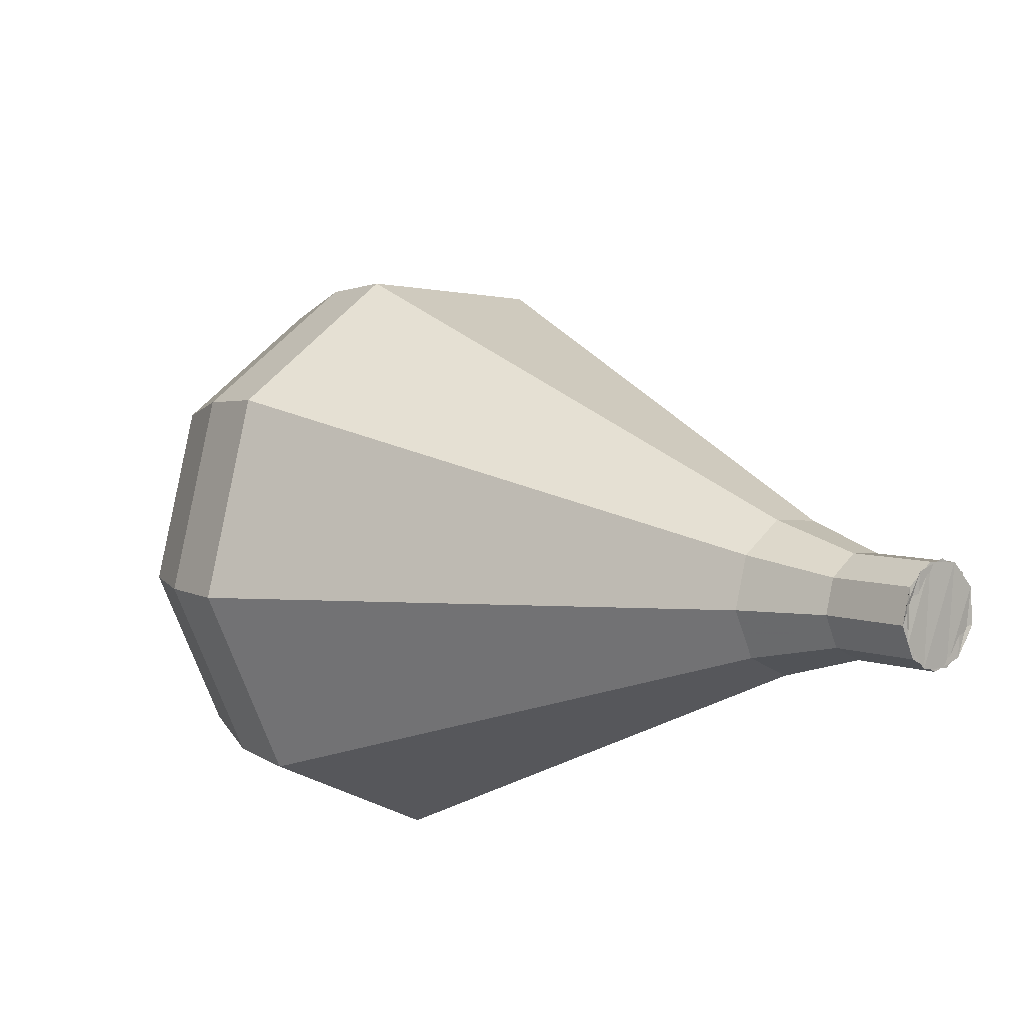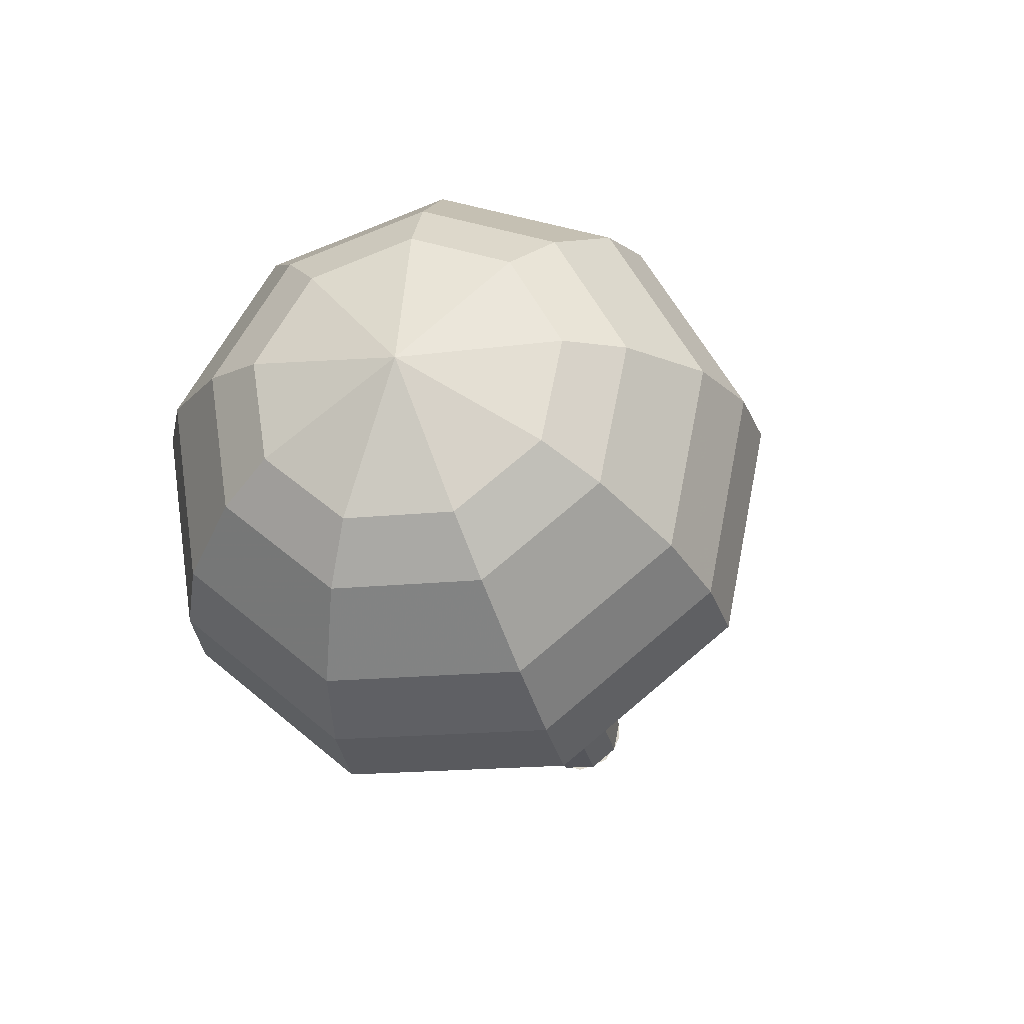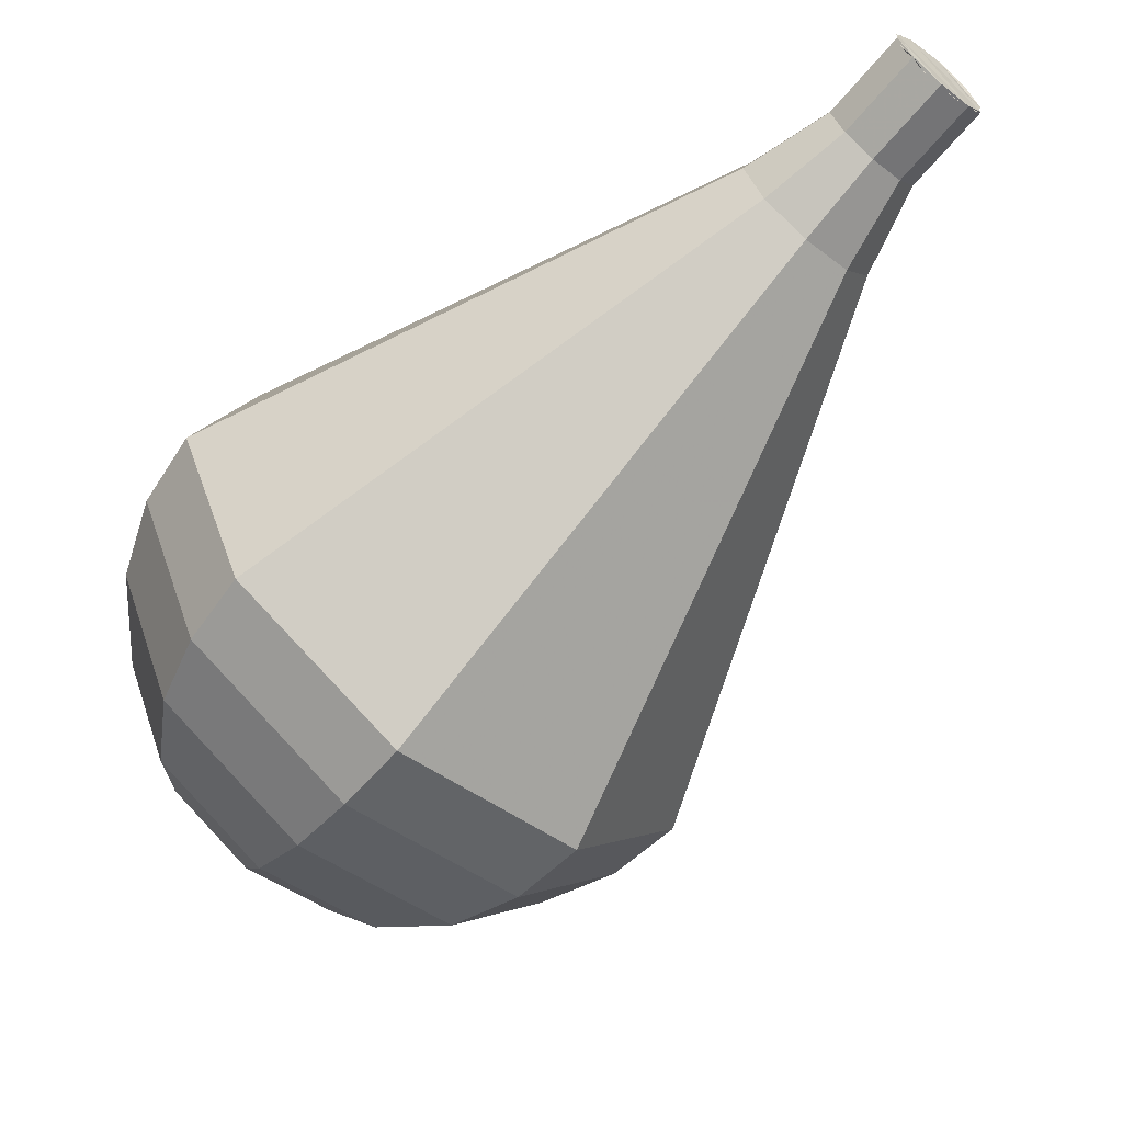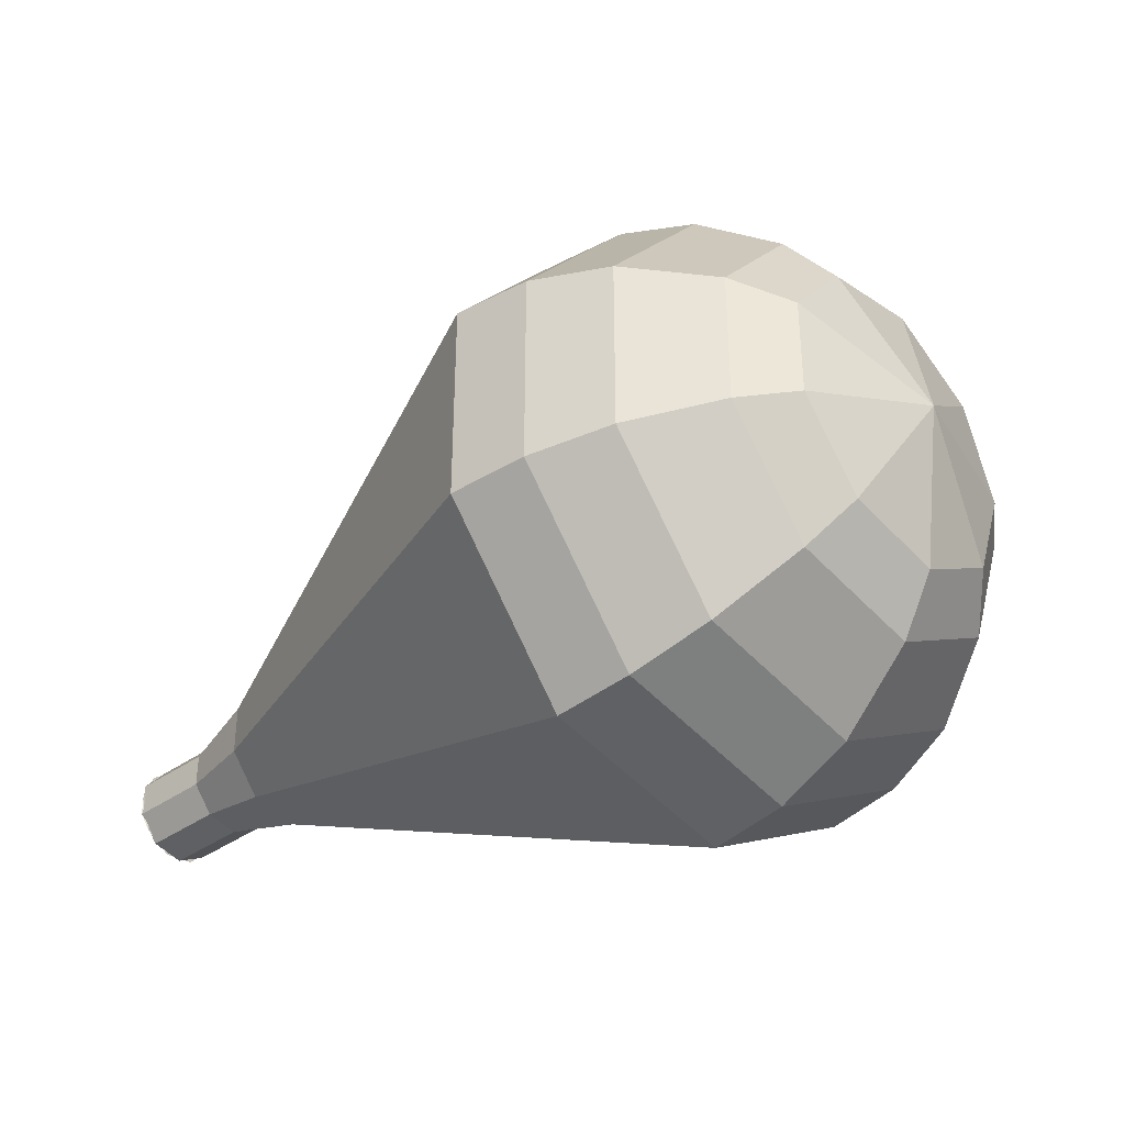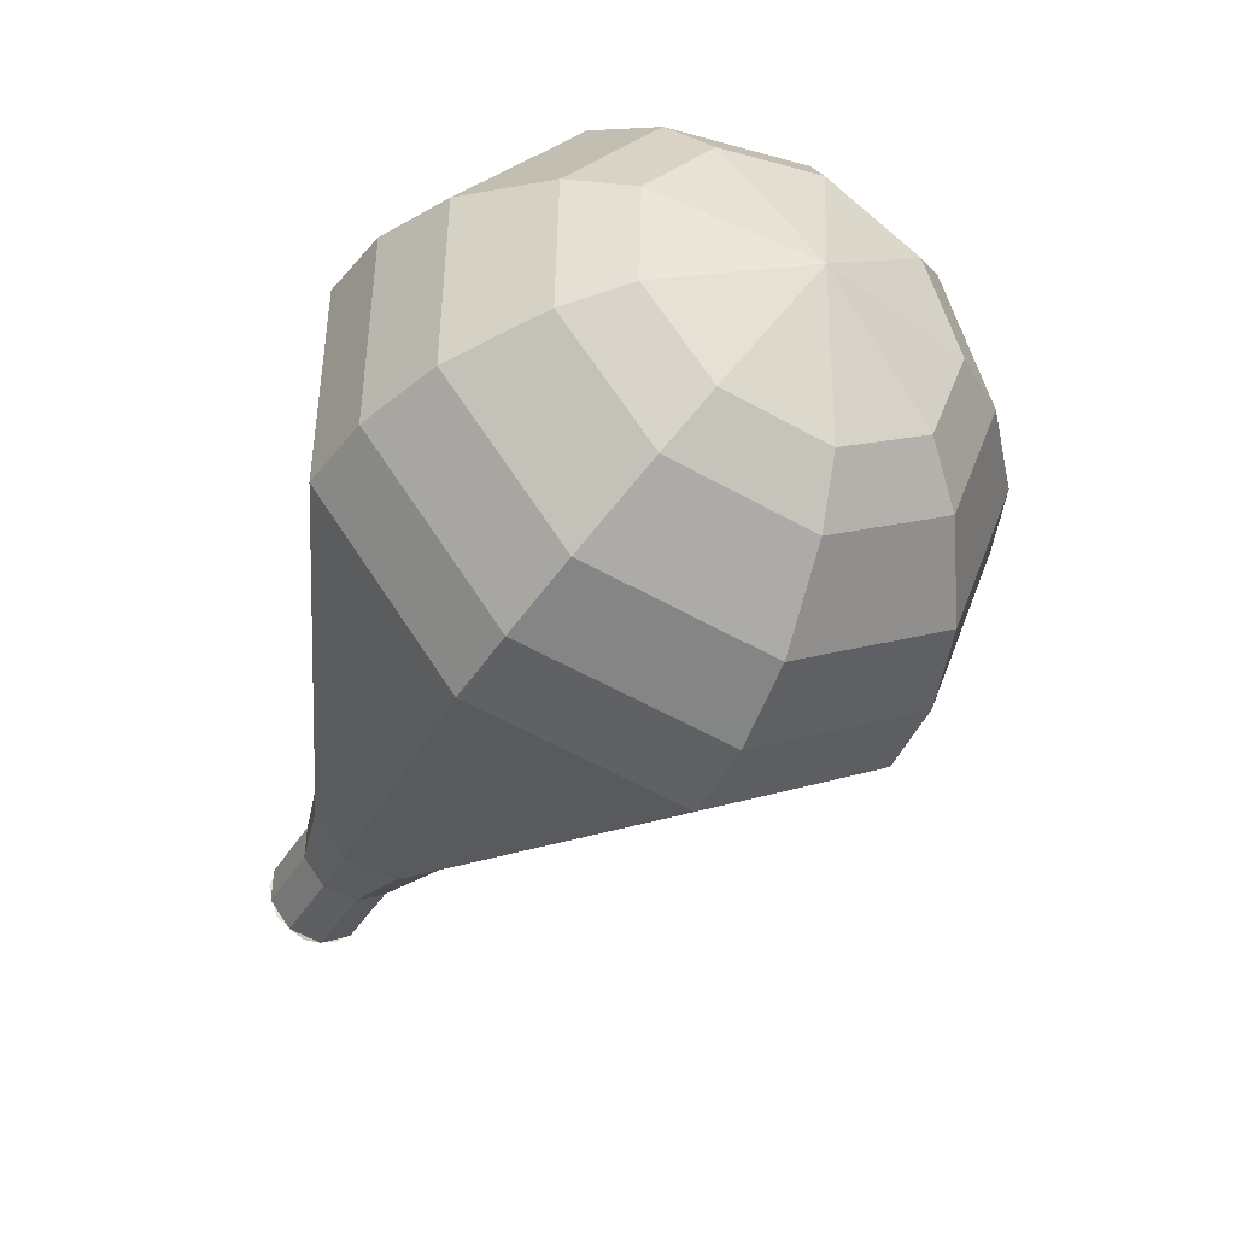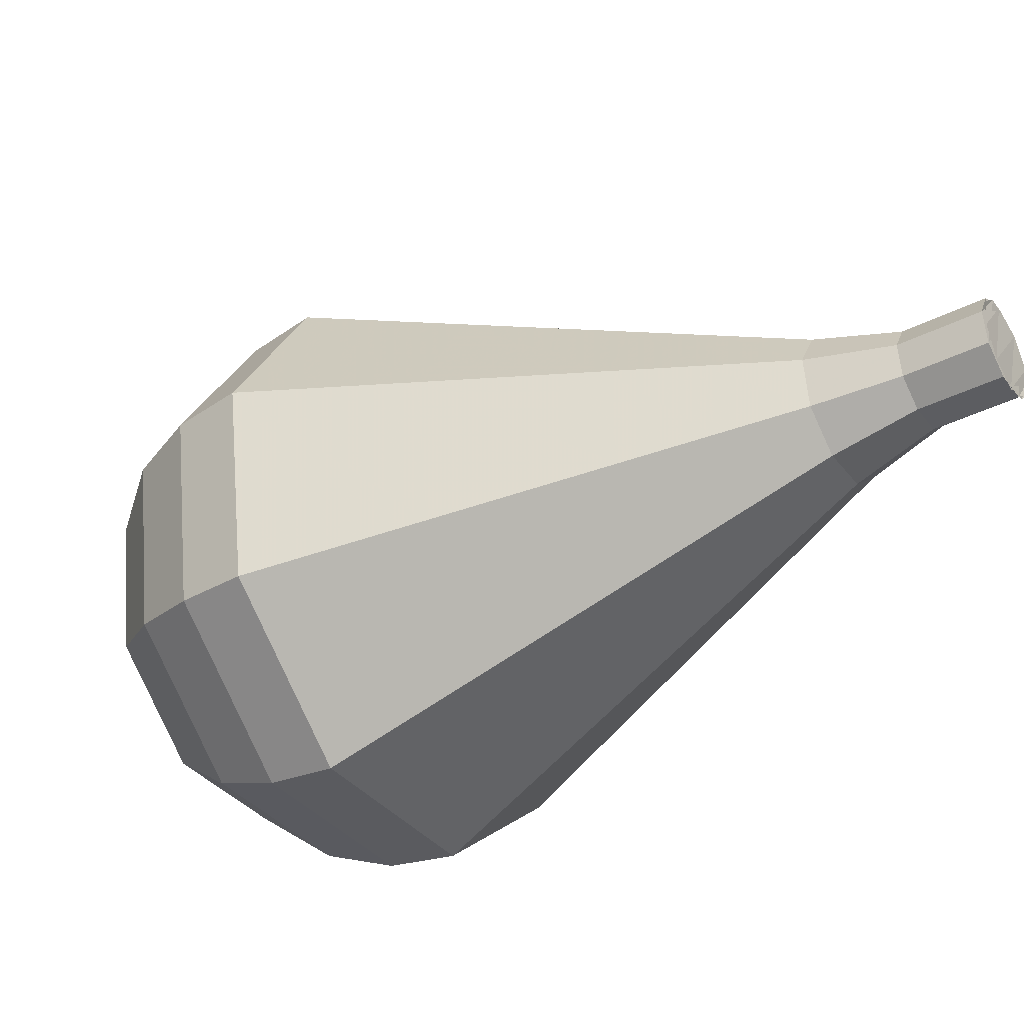
<metadata>
{"format":"obj","ext":"obj","renderer":"f3d","projection":"perspective","resolution":1024,"background":"white","views":[{"elev":-25.0,"azim":-97.8,"up":"+Y"},{"elev":-2.6,"azim":140.4,"up":"+Y"},{"elev":66.5,"azim":169.4,"up":"+Z"},{"elev":-3.5,"azim":75.5,"up":"+Y"},{"elev":-78.2,"azim":83.6,"up":"+Z"},{"elev":-79.3,"azim":-115.6,"up":"+Y"}]}
</metadata>
<code>
g tube1
v 148 145.6 174.9
v 147.7 145.1 174.3
v 147.8 144.3 173.9
v 148.2 143.6 174
v 148.8 143.3 174.6
v 149.3 143.6 175.2
v 149.4 144.2 175.7
v 149.1 145 175.9
v 148.6 145.6 175.5
v 148 145.6 174.9
v 149.1 143.4 174.9
v 148.6 143.4 174.2
v 148 144 173.9
v 147.7 144.8 174
v 147.8 145.4 174.5
v 148.2 145.6 175.2
v 148.8 145.3 175.8
v 149.3 144.6 175.9
v 149.4 143.9 175.5
v 149.1 143.4 174.9
v 150.7 144.2 173.7
v 150.1 144.2 173
v 149.6 144.8 172.6
v 149.3 145.6 172.8
v 149.3 146.2 173.3
v 149.8 146.5 174
v 150.4 146.1 174.5
v 150.8 145.4 174.7
v 150.9 144.7 174.3
v 150.7 144.2 173.7
v 152.5 144.5 172.4
v 151.7 144.5 171.4
v 150.9 145.3 170.9
v 150.4 146.5 171.1
v 150.5 147.5 171.9
v 151.2 147.9 172.9
v 152 147.4 173.7
v 152.7 146.3 173.9
v 152.9 145.2 173.4
v 152.5 144.5 172.4
v 154.5 144.4 171.2
v 153.3 144.5 169.7
v 152 145.8 168.9
v 151.3 147.5 169.2
v 151.5 149 170.4
v 152.5 149.5 172
v 153.8 148.8 173.2
v 154.8 147.2 173.4
v 155.1 145.5 172.7
v 154.5 144.4 171.2
v 156.5 144.4 169.9
v 154.9 144.6 168
v 153.2 146.2 166.9
v 152.2 148.5 167.3
v 152.5 150.5 168.9
v 153.8 151.2 171
v 155.6 150.3 172.6
v 157 148.2 173
v 157.3 145.8 171.9
v 156.5 144.4 169.9
v 160.5 144.4 167.5
v 158 144.6 164.5
v 155.5 147 162.9
v 154.1 150.6 163.5
v 154.5 153.5 165.9
v 156.4 154.6 169
v 159.1 153.2 171.5
v 161.2 150 172
v 161.7 146.5 170.4
v 160.5 144.4 167.5
v 164.5 144.4 165
v 161.2 144.6 161.1
v 157.8 147.9 159
v 156 152.6 159.7
v 156.4 156.6 162.9
v 159 157.9 167.1
v 162.6 156.1 170.3
v 165.4 151.8 171
v 166.1 147.2 168.9
v 164.5 144.4 165
v 165.7 145.3 163.9
v 162.6 145.5 160.1
v 159.3 148.7 158.1
v 157.5 153.3 158.8
v 157.9 157.1 161.9
v 160.5 158.4 166
v 163.9 156.6 169.1
v 166.6 152.5 169.8
v 167.3 148 167.7
v 165.7 145.3 163.9
v 166.7 146.7 162.8
v 163.9 146.9 159.4
v 161 149.7 157.6
v 159.3 153.8 158.2
v 159.8 157.2 161
v 162 158.4 164.7
v 165.1 156.8 167.4
v 167.5 153.1 168.1
v 168.2 149.1 166.3
v 166.7 146.7 162.8
v 167.4 148.7 161.8
v 165.2 148.9 159.2
v 163 151.1 157.8
v 161.7 154.2 158.3
v 162.1 156.8 160.4
v 163.8 157.7 163.2
v 166.1 156.5 165.3
v 168 153.7 165.8
v 168.5 150.6 164.4
v 167.4 148.7 161.8
v 167.4 150.3 161.2
v 165.9 150.4 159.3
v 164.2 152 158.3
v 163.3 154.3 158.7
v 163.5 156.2 160.2
v 164.8 156.8 162.2
v 166.5 155.9 163.8
v 167.9 153.9 164.1
v 168.2 151.6 163.1
v 167.4 150.3 161.2
v 166.4 153.8 160.7
v 166.4 153.8 160.7
v 166.4 153.8 160.7
v 166.4 153.8 160.7
v 166.4 153.8 160.7
v 166.4 153.8 160.7
v 166.4 153.8 160.7
v 166.4 153.8 160.7
v 166.4 153.8 160.7
v 166.4 153.8 160.7
f 1 2 12
f 12 11 1
f 2 3 13
f 13 12 2
f 3 4 14
f 14 13 3
f 4 5 15
f 15 14 4
f 5 6 16
f 16 15 5
f 6 7 17
f 17 16 6
f 7 8 18
f 18 17 7
f 8 9 19
f 19 18 8
f 9 10 20
f 20 19 9
f 11 12 22
f 22 21 11
f 12 13 23
f 23 22 12
f 13 14 24
f 24 23 13
f 14 15 25
f 25 24 14
f 15 16 26
f 26 25 15
f 16 17 27
f 27 26 16
f 17 18 28
f 28 27 17
f 18 19 29
f 29 28 18
f 19 20 30
f 30 29 19
f 21 22 32
f 32 31 21
f 22 23 33
f 33 32 22
f 23 24 34
f 34 33 23
f 24 25 35
f 35 34 24
f 25 26 36
f 36 35 25
f 26 27 37
f 37 36 26
f 27 28 38
f 38 37 27
f 28 29 39
f 39 38 28
f 29 30 40
f 40 39 29
f 31 32 42
f 42 41 31
f 32 33 43
f 43 42 32
f 33 34 44
f 44 43 33
f 34 35 45
f 45 44 34
f 35 36 46
f 46 45 35
f 36 37 47
f 47 46 36
f 37 38 48
f 48 47 37
f 38 39 49
f 49 48 38
f 39 40 50
f 50 49 39
f 41 42 52
f 52 51 41
f 42 43 53
f 53 52 42
f 43 44 54
f 54 53 43
f 44 45 55
f 55 54 44
f 45 46 56
f 56 55 45
f 46 47 57
f 57 56 46
f 47 48 58
f 58 57 47
f 48 49 59
f 59 58 48
f 49 50 60
f 60 59 49
f 51 52 62
f 62 61 51
f 52 53 63
f 63 62 52
f 53 54 64
f 64 63 53
f 54 55 65
f 65 64 54
f 55 56 66
f 66 65 55
f 56 57 67
f 67 66 56
f 57 58 68
f 68 67 57
f 58 59 69
f 69 68 58
f 59 60 70
f 70 69 59
f 61 62 72
f 72 71 61
f 62 63 73
f 73 72 62
f 63 64 74
f 74 73 63
f 64 65 75
f 75 74 64
f 65 66 76
f 76 75 65
f 66 67 77
f 77 76 66
f 67 68 78
f 78 77 67
f 68 69 79
f 79 78 68
f 69 70 80
f 80 79 69
f 71 72 82
f 82 81 71
f 72 73 83
f 83 82 72
f 73 74 84
f 84 83 73
f 74 75 85
f 85 84 74
f 75 76 86
f 86 85 75
f 76 77 87
f 87 86 76
f 77 78 88
f 88 87 77
f 78 79 89
f 89 88 78
f 79 80 90
f 90 89 79
f 81 82 92
f 92 91 81
f 82 83 93
f 93 92 82
f 83 84 94
f 94 93 83
f 84 85 95
f 95 94 84
f 85 86 96
f 96 95 85
f 86 87 97
f 97 96 86
f 87 88 98
f 98 97 87
f 88 89 99
f 99 98 88
f 89 90 100
f 100 99 89
f 91 92 102
f 102 101 91
f 92 93 103
f 103 102 92
f 93 94 104
f 104 103 93
f 94 95 105
f 105 104 94
f 95 96 106
f 106 105 95
f 96 97 107
f 107 106 96
f 97 98 108
f 108 107 97
f 98 99 109
f 109 108 98
f 99 100 110
f 110 109 99
f 101 102 112
f 112 111 101
f 102 103 113
f 113 112 102
f 103 104 114
f 114 113 103
f 104 105 115
f 115 114 104
f 105 106 116
f 116 115 105
f 106 107 117
f 117 116 106
f 107 108 118
f 118 117 107
f 108 109 119
f 119 118 108
f 109 110 120
f 120 119 109
f 111 112 122
f 122 121 111
f 112 113 123
f 123 122 112
f 113 114 124
f 124 123 113
f 114 115 125
f 125 124 114
f 115 116 126
f 126 125 115
f 116 117 127
f 127 126 116
f 117 118 128
f 128 127 117
f 118 119 129
f 129 128 118
f 119 120 130
f 130 129 119
g

</code>
